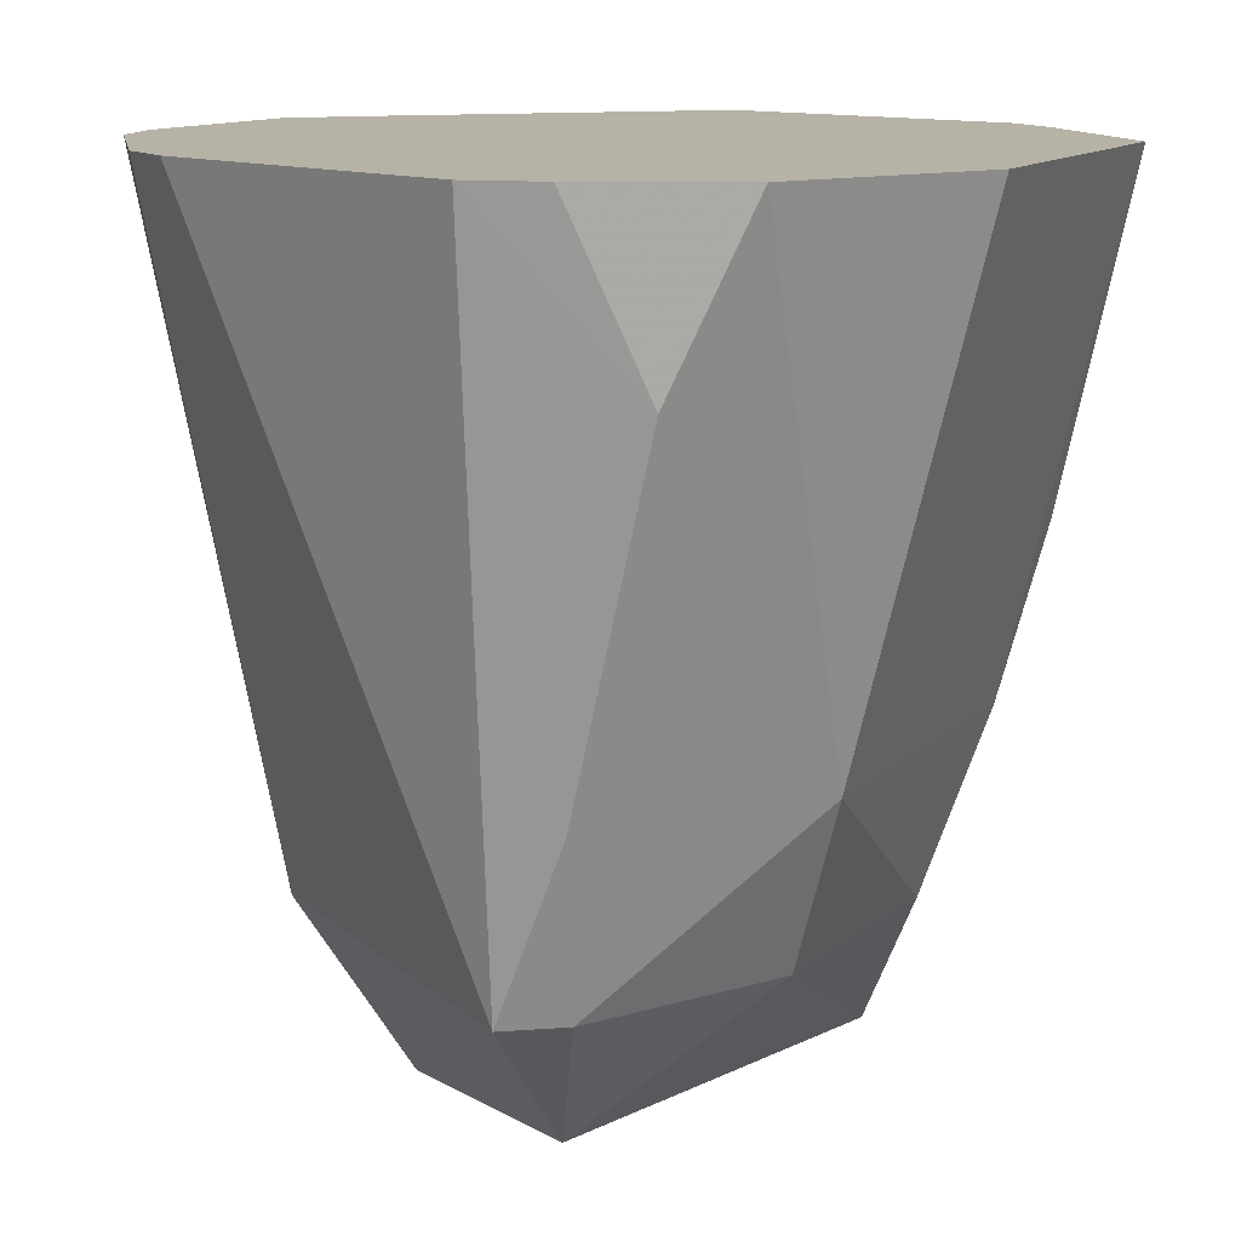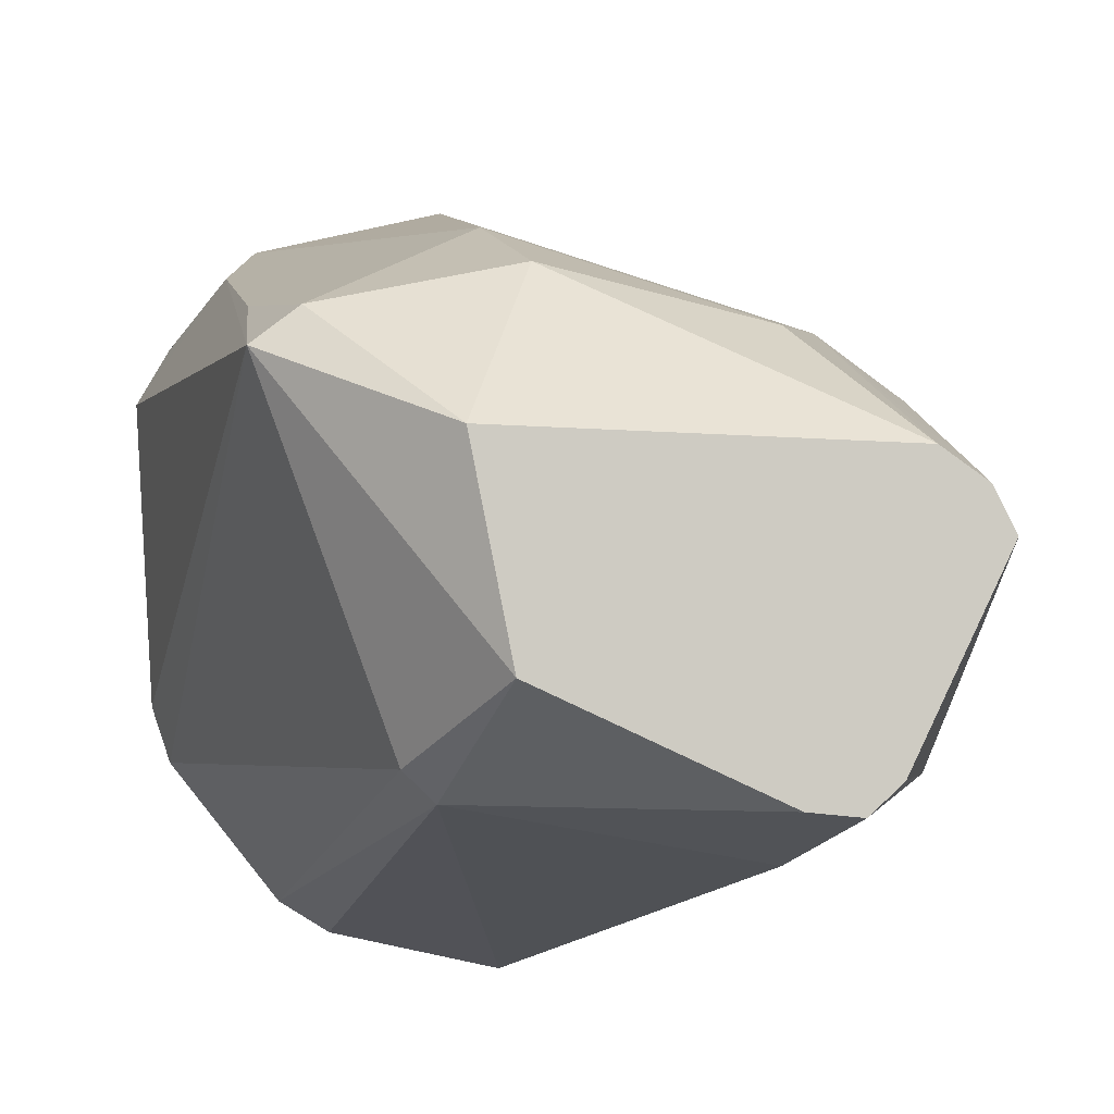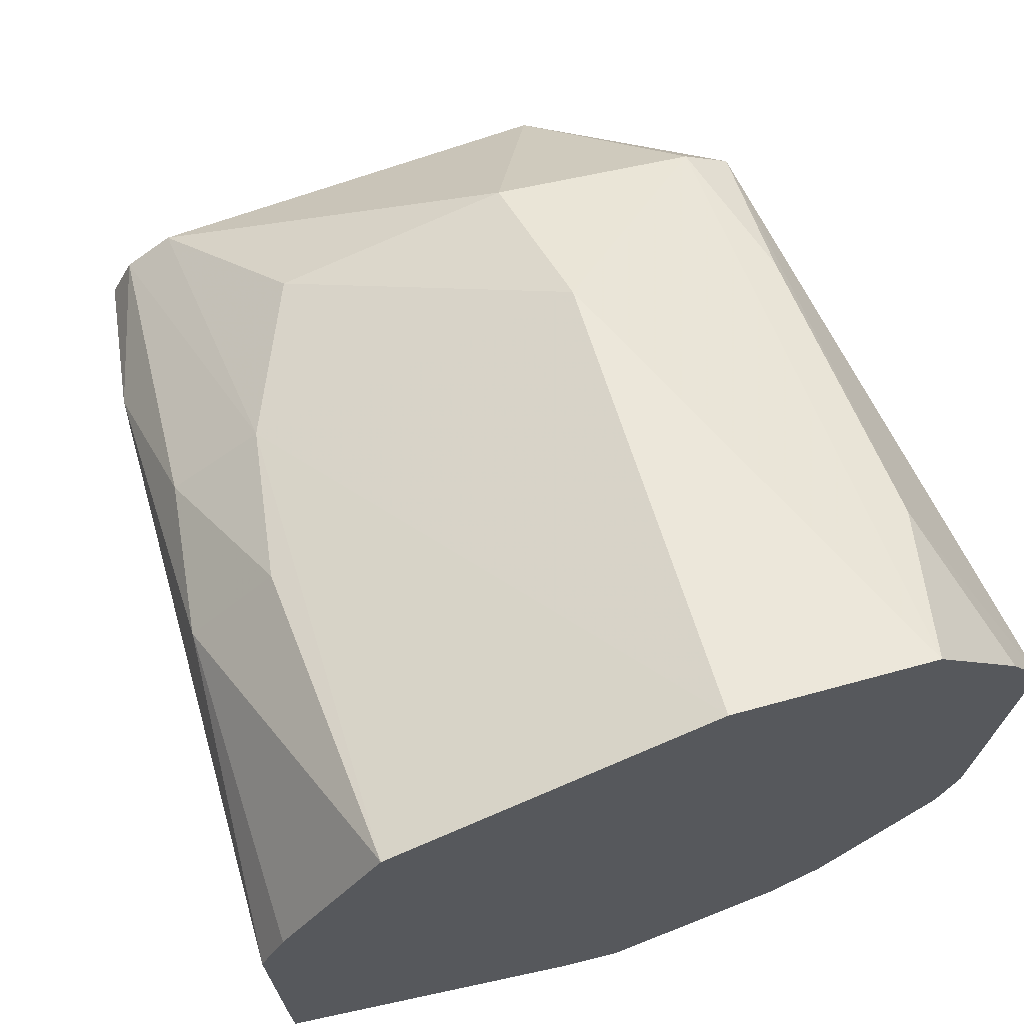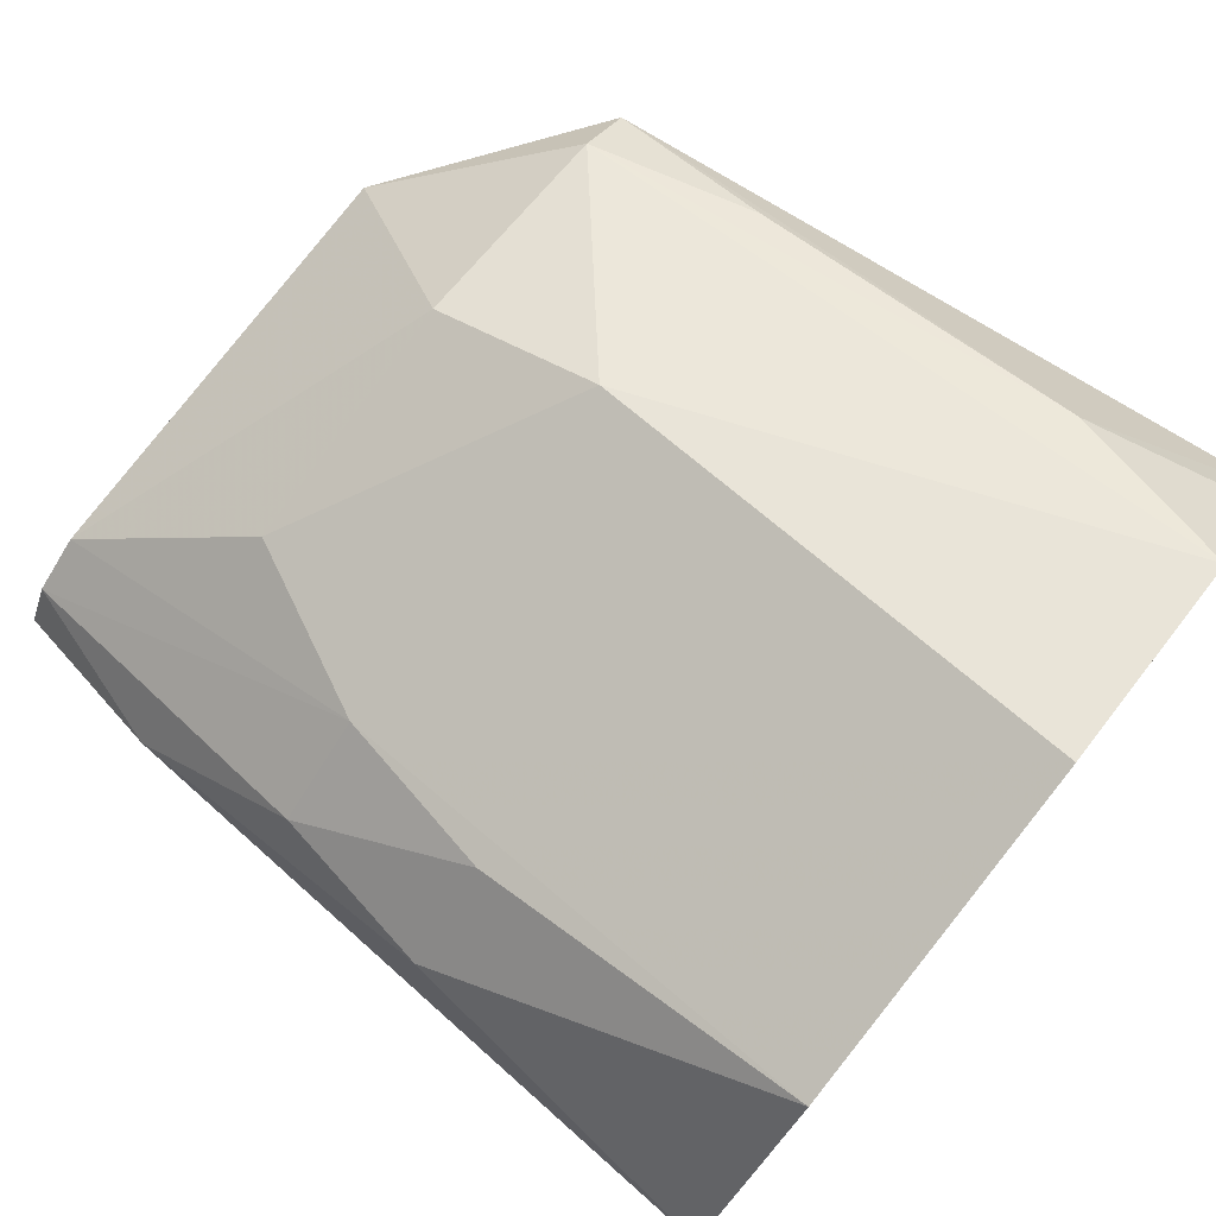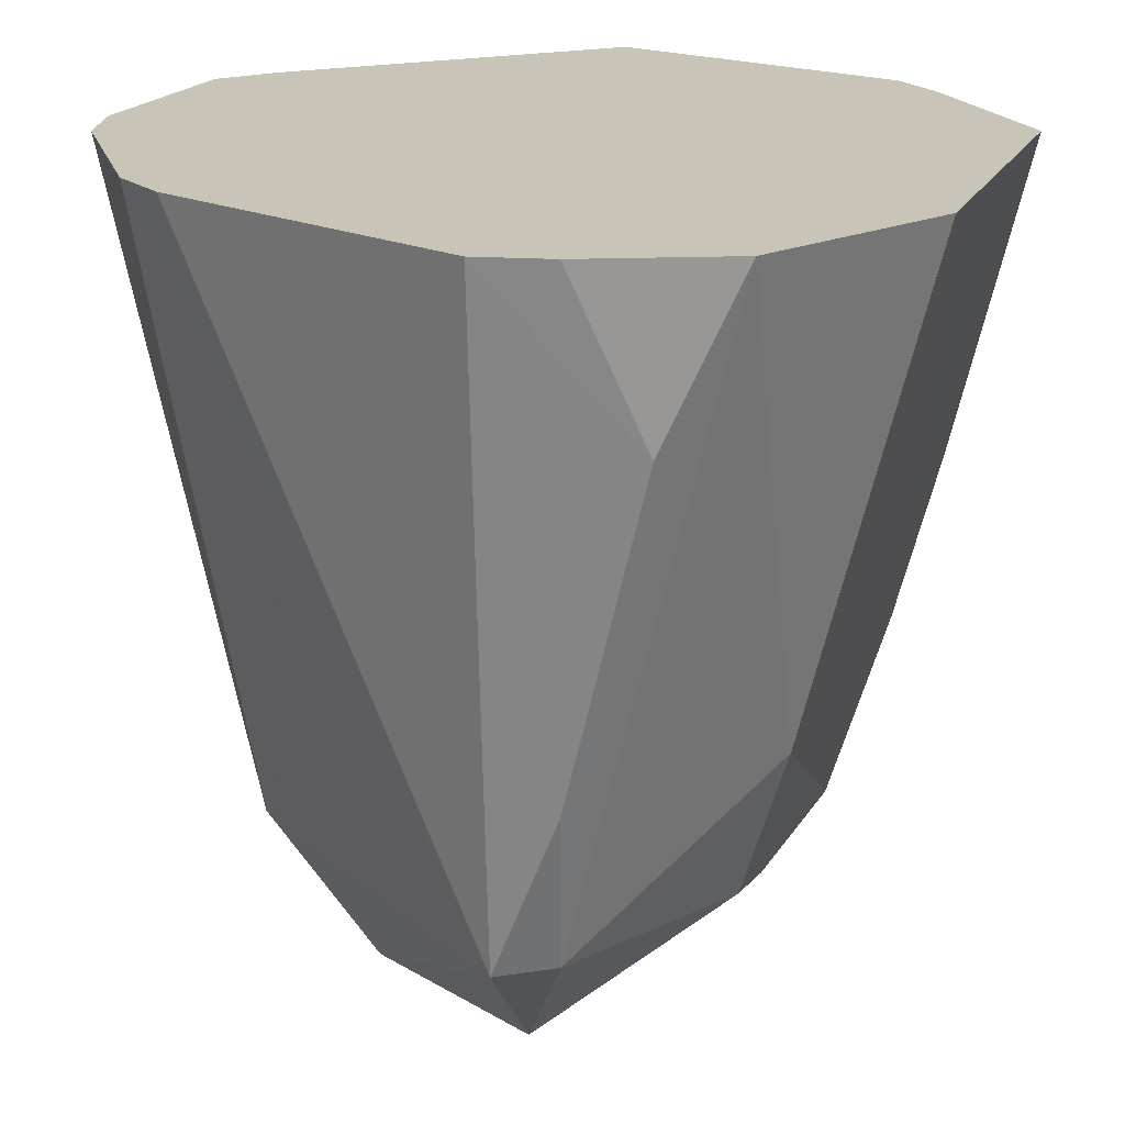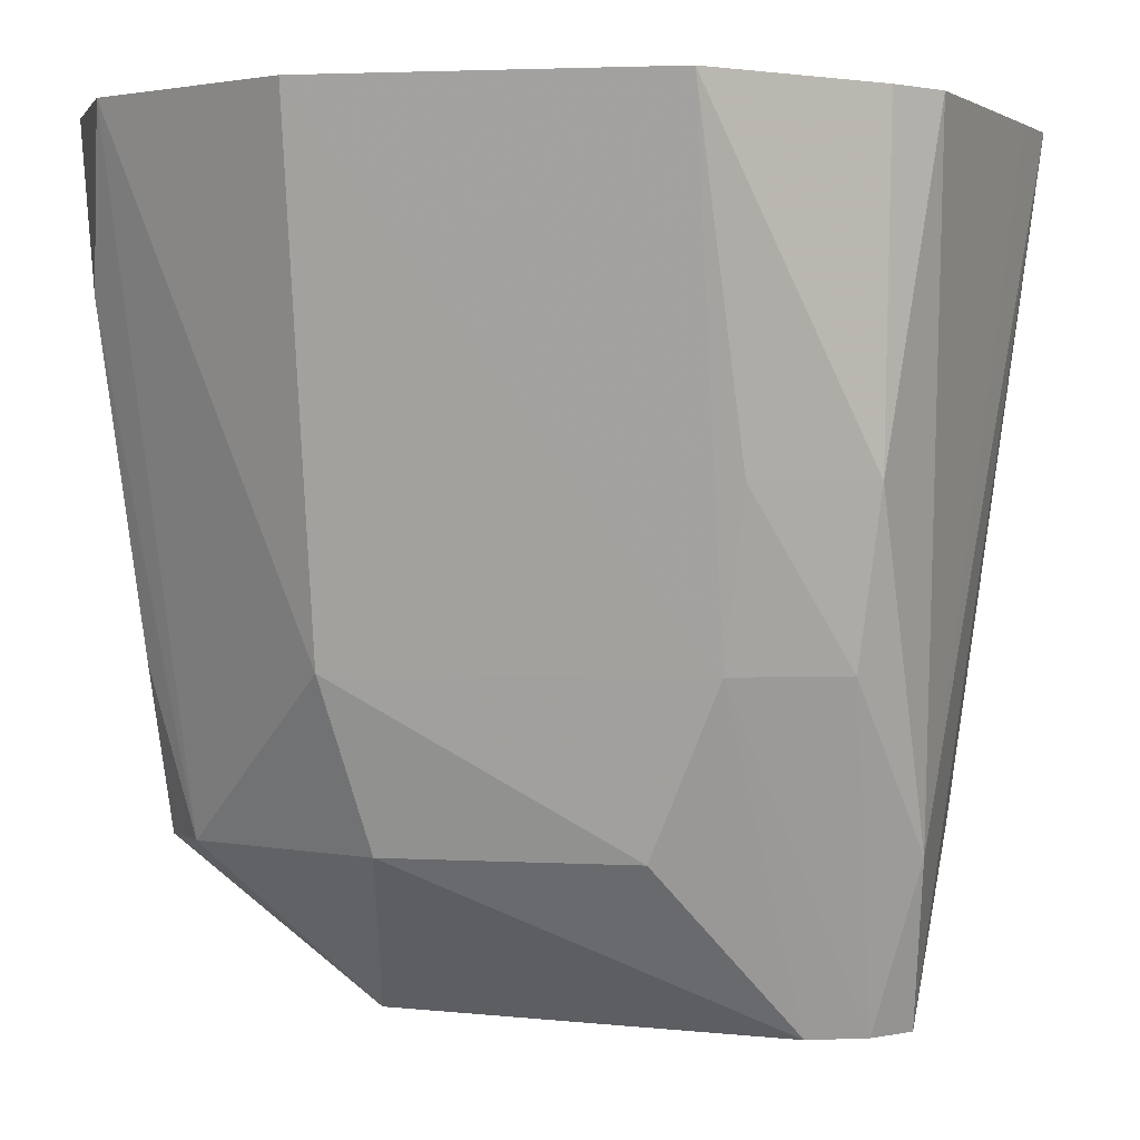
<metadata>
{"format":"obj","ext":"obj","renderer":"f3d","projection":"perspective","resolution":1024,"background":"white","views":[{"elev":12.2,"azim":131.7,"up":"+Z"},{"elev":-5.0,"azim":168.9,"up":"+Y"},{"elev":68.0,"azim":-19.4,"up":"+Y"},{"elev":78.5,"azim":-51.8,"up":"+Y"},{"elev":20.2,"azim":126.0,"up":"+Z"},{"elev":1.5,"azim":-154.9,"up":"+Z"}]}
</metadata>
<code>
v 0.04392 0.03091 -0.09355
v -0.08384 0.02872 -0.09355
v -0.09887 0.01854 -0.09355
v -0.1062 0.004225 -0.09355
v -0.07388 -0.06119 -0.09355
v -0.06309 -0.07096 -0.09355
v -0.04597 -0.06939 -0.09355
v 0.03069 -0.03492 -0.09355
v 0.09675 0.05783 -0.04355
v 0.08168 0.06972 -0.04355
v 0.01748 0.08407 -0.04355
v -0.05501 0.0683 -0.04355
v -0.1148 0.02107 -0.04355
v -0.09515 -0.05876 -0.04355
v -0.05372 -0.08461 -0.04355
v 0.04365 -0.0675 -0.04355
v 0.05374 -0.05798 -0.04355
v 0.09248 0.07756 0.006453
v 0.02383 0.1036 0.006453
v -0.07914 0.0749 0.006453
v -0.1078 0.05484 0.006453
v -0.09859 -0.06126 0.006453
v -0.0693 -0.07952 0.006453
v -0.08902 0.08479 0.05645
v -0.1165 0.05926 0.05645
v -0.1019 -0.06368 0.05645
v 0.0915 0.1042 0.1065
v 0.118 0.06866 0.1565
v 0.107 0.08808 0.1565
v 0.09262 0.1053 0.1565
v 0.07786 0.123 0.1565
v 0.04969 0.1184 0.1565
v 0.01299 0.1396 0.1565
v -0.08647 0.1116 0.1565
v -0.119 0.06052 0.1565
v -0.127 0.04273 0.1565
v -0.1258 -0.01436 0.1565
v -0.1254 -0.03377 0.1565
v -0.1248 -0.05503 0.1565
v -0.02744 -0.1156 0.1565
v -0.008461 -0.1242 0.1565
v 0.05039 -0.1113 0.1565
v 0.06772 -0.1006 0.1565
v 0.1051 -0.05363 0.1565
v 0.1114 -0.03472 0.1565
f 17 44 43
f 45 43 44
f 42 40 41
f 42 45 40
f 43 45 42
f 1 10 9
f 28 45 9
f 9 44 17
f 9 45 44
f 40 39 26
f 25 13 36
f 38 13 39
f 8 9 17
f 1 9 8
f 2 1 8
f 41 40 15
f 14 6 15
f 14 39 4
f 39 13 4
f 28 31 32
f 32 31 33
f 28 9 27
f 10 31 27
f 35 25 36
f 34 25 35
f 13 25 21
f 36 13 37
f 13 38 37
f 20 34 33
f 20 12 2
f 11 10 1
f 11 1 2
f 2 12 11
f 16 8 17
f 17 43 16
f 43 42 16
f 16 42 41
f 41 15 16
f 5 6 14
f 14 4 5
f 40 26 23
f 23 15 40
f 3 4 13
f 13 21 3
f 3 5 4
f 3 20 2
f 21 20 3
f 2 8 3
f 28 27 29
f 18 9 10
f 10 27 18
f 18 27 9
f 19 20 33
f 12 20 19
f 19 11 12
f 10 11 19
f 33 31 19
f 19 31 10
f 34 20 24
f 24 20 21
f 24 25 34
f 24 21 25
f 8 16 7
f 6 5 7
f 7 15 6
f 7 16 15
f 7 3 8
f 5 3 7
f 14 15 22
f 15 23 22
f 22 23 26
f 22 39 14
f 22 26 39
f 30 27 31
f 30 29 27
f 30 31 28
f 28 29 30
f 28 32 37
f 37 45 28
f 37 35 36
f 33 34 37
f 40 45 37
f 37 39 40
f 37 38 39
f 37 32 33
f 34 35 37

</code>
